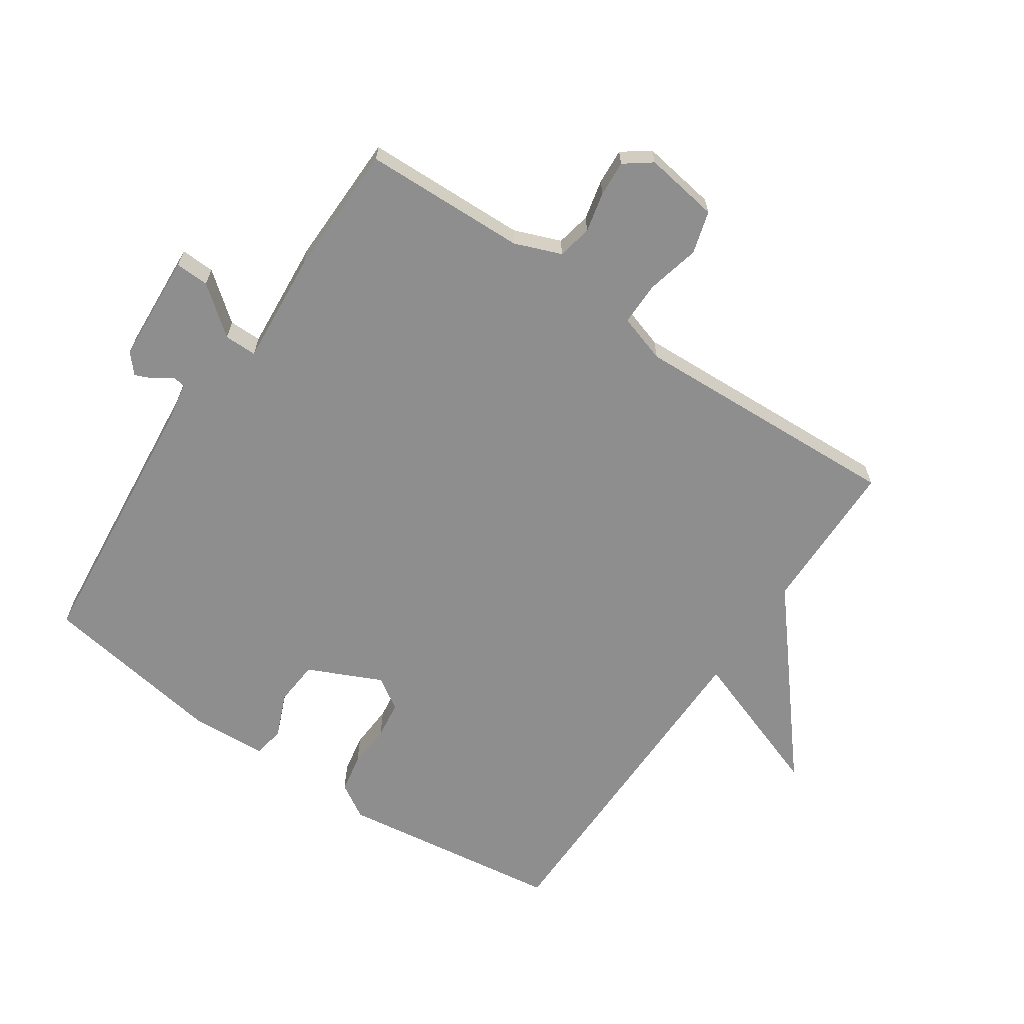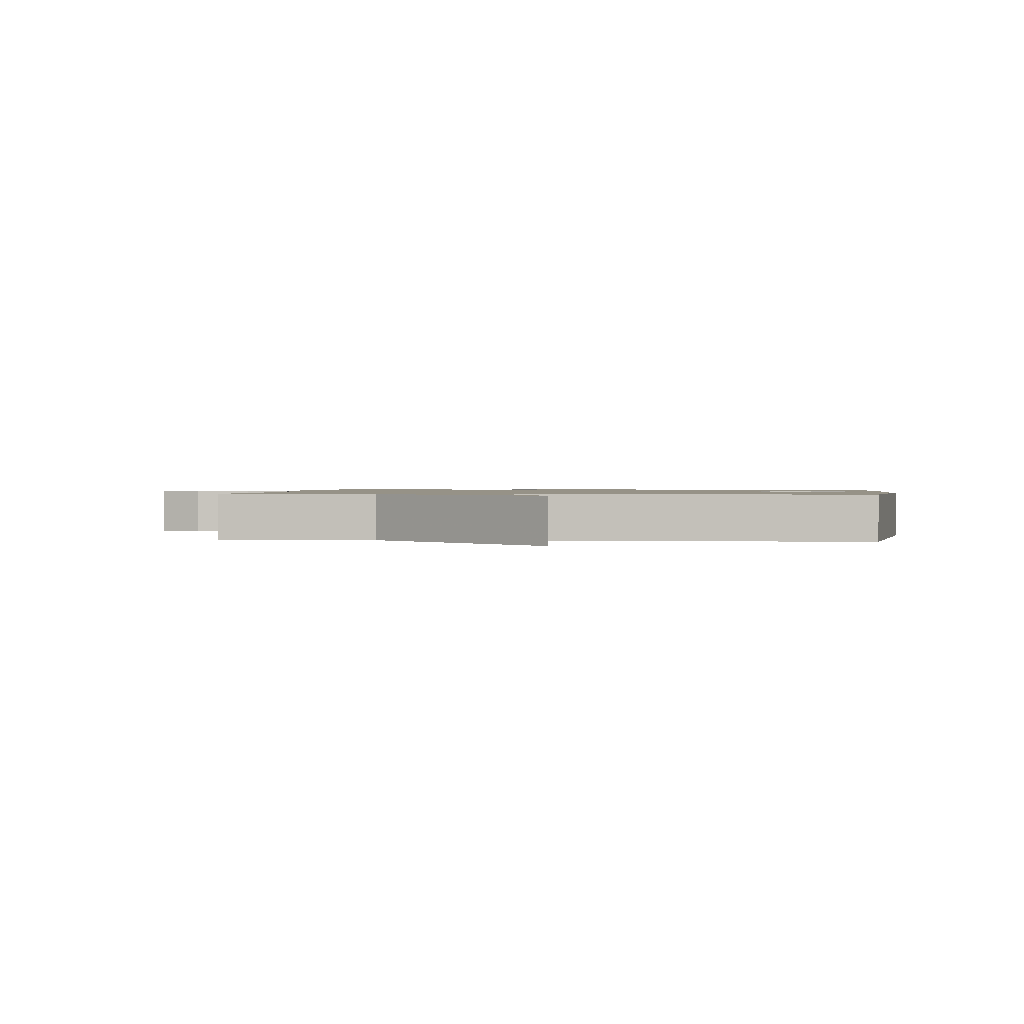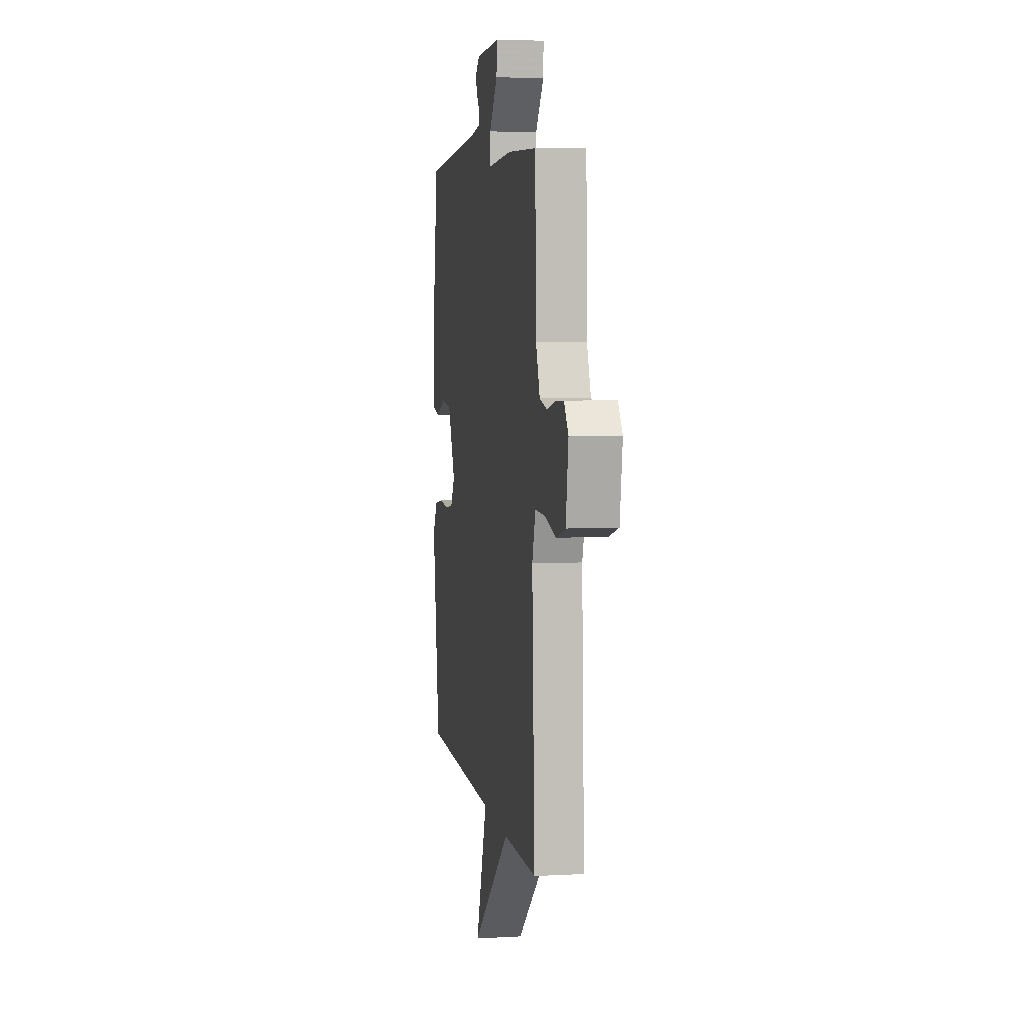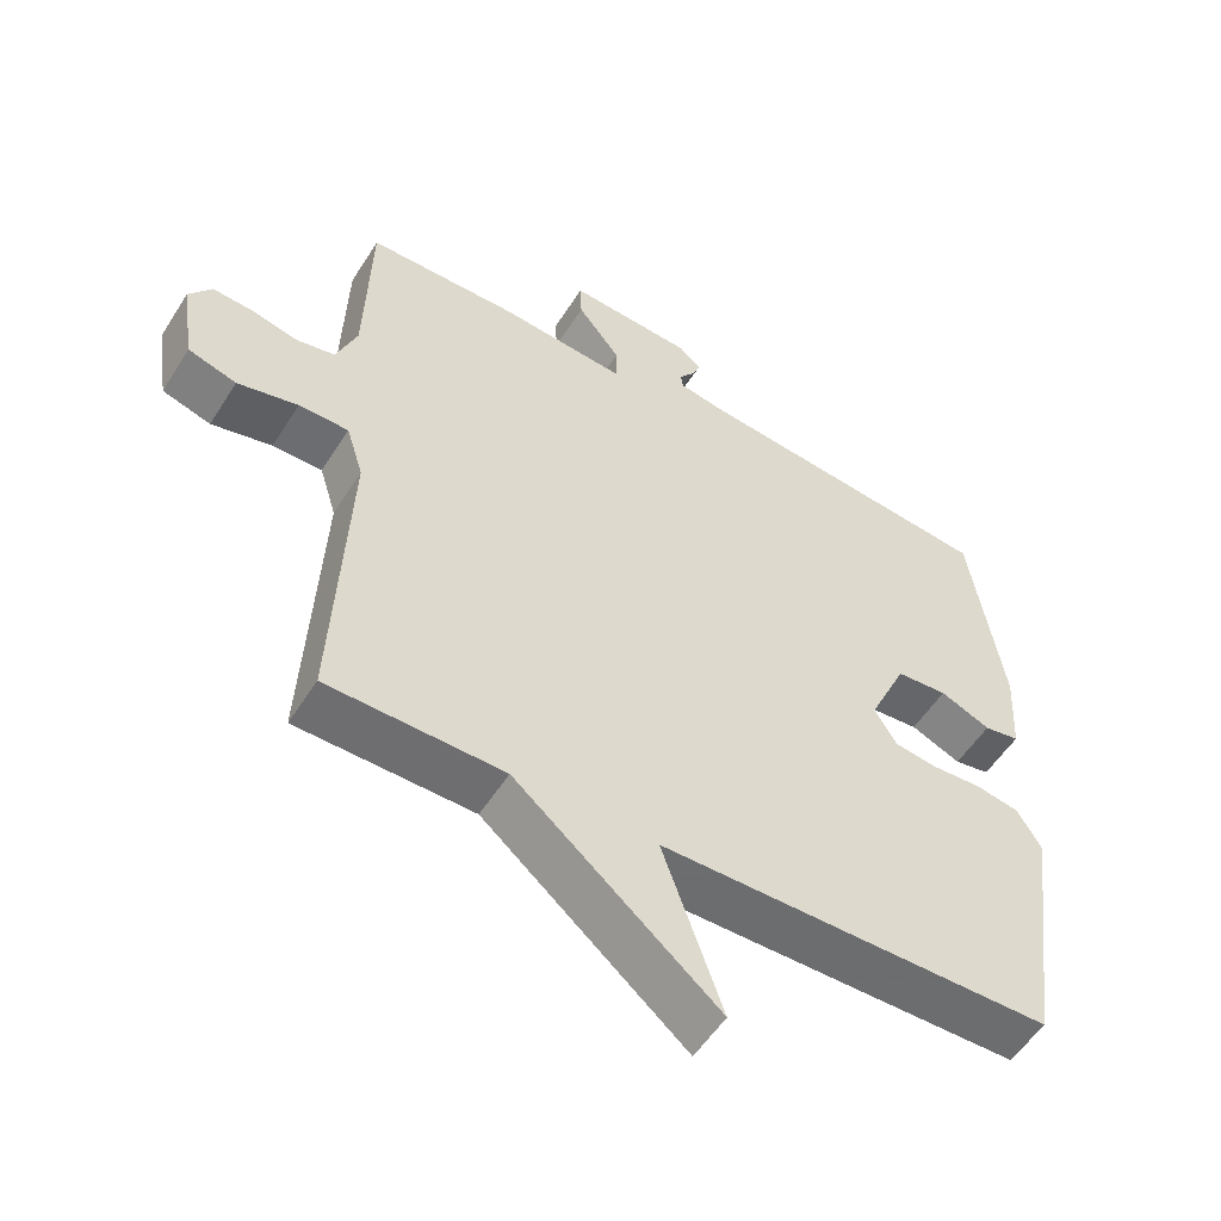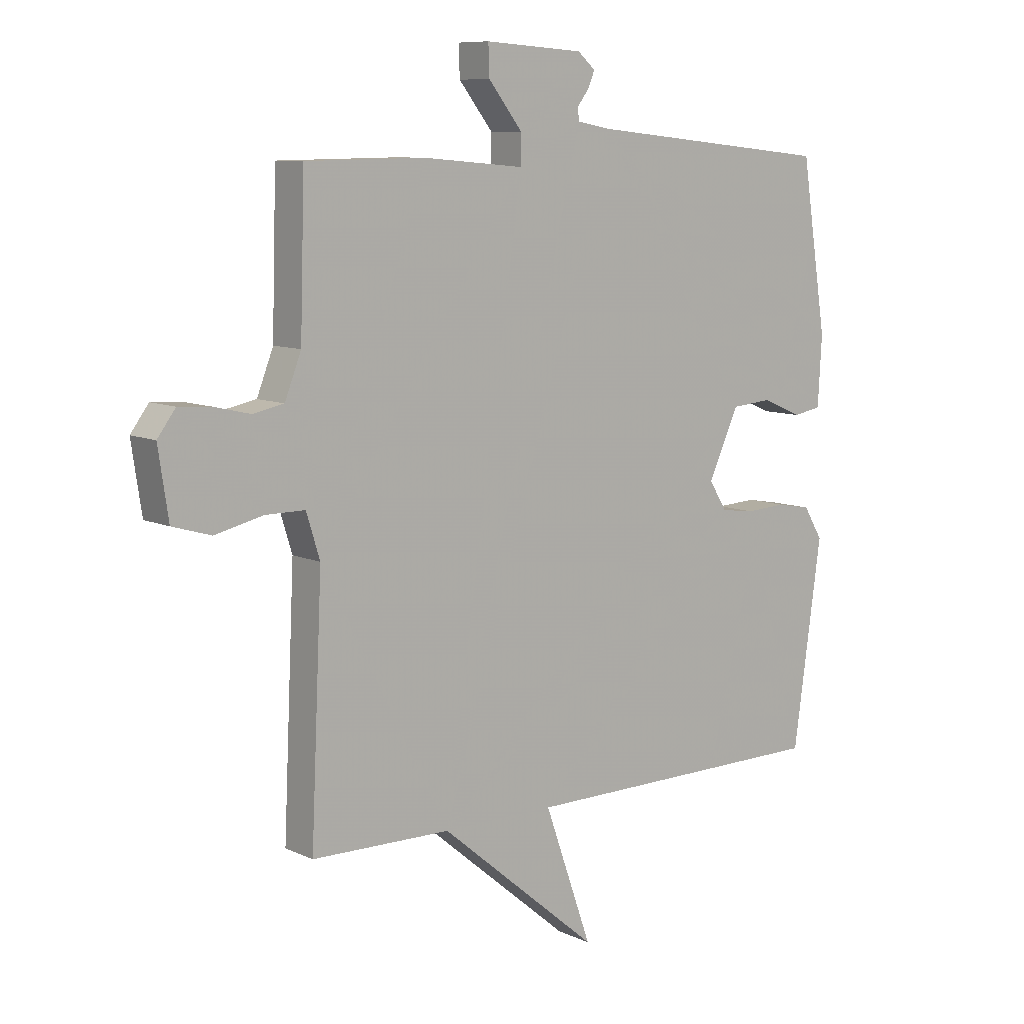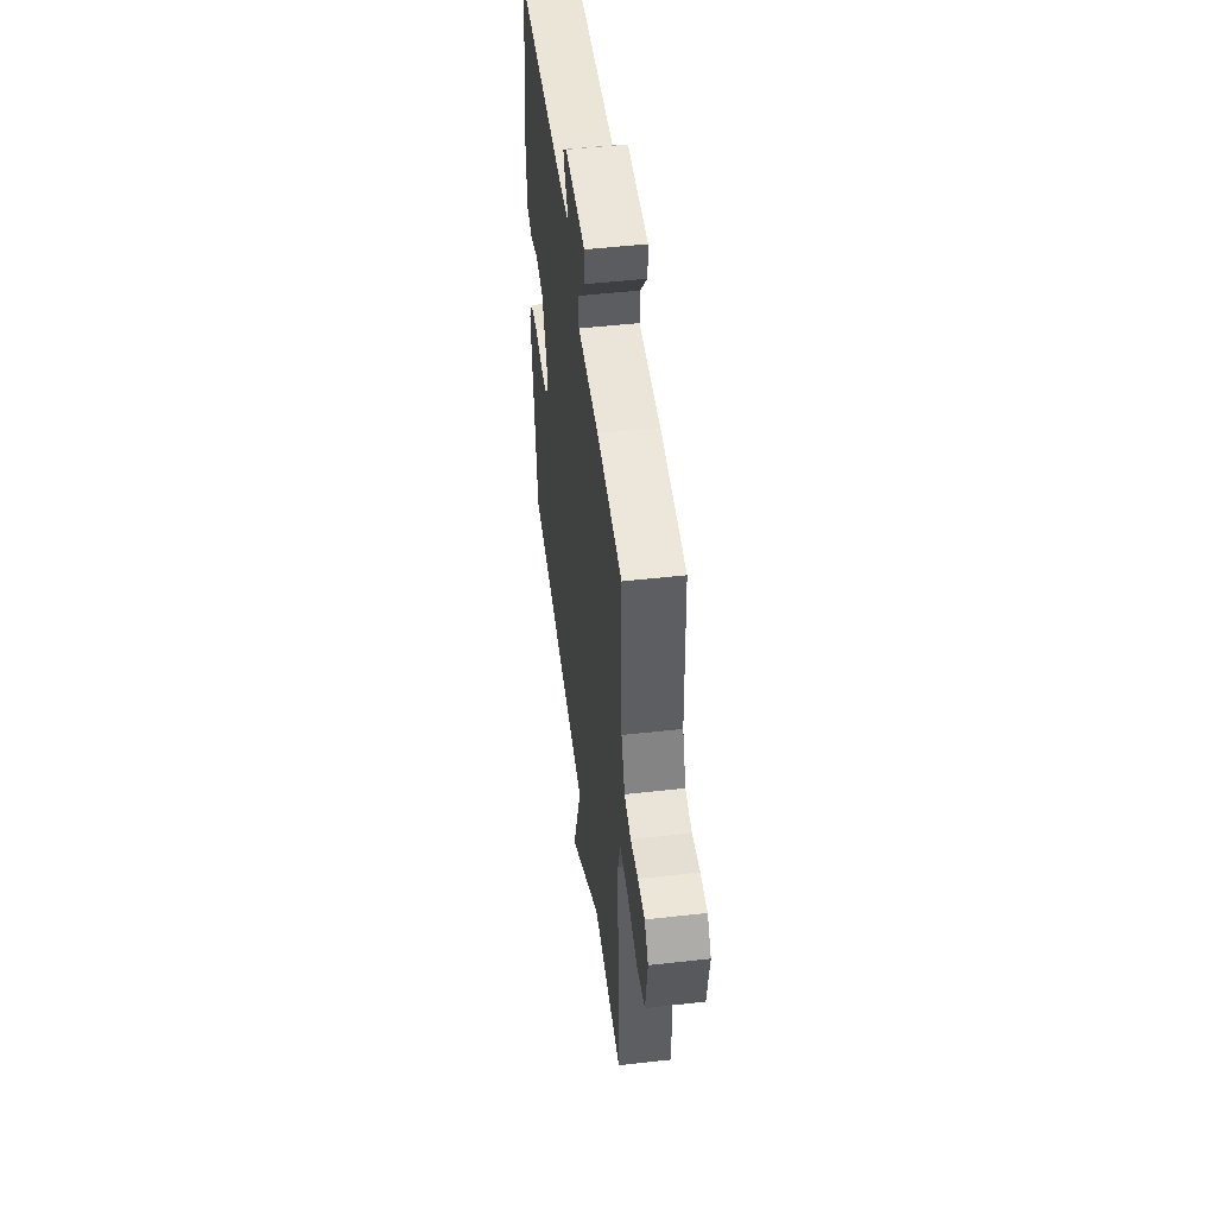
<metadata>
{"format":"obj","ext":"obj","renderer":"f3d","projection":"perspective","resolution":1024,"background":"white","views":[{"elev":-65.0,"azim":55.7,"up":"+Y"},{"elev":1.0,"azim":-173.7,"up":"+Y"},{"elev":6.3,"azim":80.6,"up":"+Z"},{"elev":-54.0,"azim":148.3,"up":"+Z"},{"elev":9.0,"azim":140.5,"up":"+Z"},{"elev":50.6,"azim":83.0,"up":"+Z"}]}
</metadata>
<code>
v 0.5 0.07 -0.5
v 0.253 0.07 -0.504
v -0.031 0.07 -0.742
v 0.053 0.07 -0.504
v -0.5 0.07 -0.5
v -0.55 0.07 -0.142
v -0.516 0.07 -0.086
v -0.455 0.07 -0.075
v -0.384 0.07 -0.079
v -0.324 0.07 -0.071
v -0.292 0.07 -0.02
v -0.346 0.07 0.097
v -0.418 0.07 0.103
v -0.489 0.07 0.073
v -0.539 0.07 0.082
v -0.546 0.07 0.204
v -0.5 0.07 0.5
v -0.065 0.07 0.544
v -0.005 0.07 0.555
v -0.002 0.07 0.576
v -0.023 0.07 0.604
v -0.035 0.07 0.632
v -0.004 0.07 0.659
v 0.171 0.07 0.67
v 0.169 0.07 0.616
v 0.109 0.07 0.54
v 0.109 0.07 0.488
v 0.288 0.07 0.503
v 0.5 0.07 0.5
v 0.508 0.07 0.24
v 0.537 0.07 0.166
v 0.592 0.07 0.155
v 0.656 0.07 0.17
v 0.713 0.07 0.174
v 0.745 0.07 0.131
v 0.727 0.07 0.012
v 0.659 0.07 -0.008
v 0.574 0.07 0.012
v 0.504 0.07 0.012
v 0.48 0.07 -0.065
v 0.5 0 -0.5
v 0.253 0 -0.504
v -0.031 0 -0.742
v 0.053 0 -0.504
v -0.5 0 -0.5
v -0.55 0 -0.142
v -0.516 0 -0.086
v -0.455 0 -0.075
v -0.384 0 -0.079
v -0.324 0 -0.071
v -0.292 0 -0.02
v -0.346 0 0.097
v -0.418 0 0.103
v -0.489 0 0.073
v -0.539 0 0.082
v -0.546 0 0.204
v -0.5 0 0.5
v -0.065 0 0.544
v -0.005 0 0.555
v -0.002 0 0.576
v -0.023 0 0.604
v -0.035 0 0.632
v -0.004 0 0.659
v 0.171 0 0.67
v 0.169 0 0.616
v 0.109 0 0.54
v 0.109 0 0.488
v 0.288 0 0.503
v 0.5 0 0.5
v 0.508 0 0.24
v 0.537 0 0.166
v 0.592 0 0.155
v 0.656 0 0.17
v 0.713 0 0.174
v 0.745 0 0.131
v 0.727 0 0.012
v 0.659 0 -0.008
v 0.574 0 0.012
v 0.504 0 0.012
v 0.48 0 -0.065
f 36 37 38
f 35 36 38
f 34 35 38
f 33 34 38
f 32 33 38
f 31 32 38 39
f 30 31 39 40
f 29 30 40
f 28 29 40
f 27 28 40
f 24 25 26
f 23 24 26
f 22 23 26
f 21 22 26
f 20 21 26
f 19 20 26 27
f 40 1 2
f 27 40 2
f 19 27 2
f 18 19 2
f 16 17 18
f 15 16 18
f 14 15 18
f 13 14 18
f 7 8 9
f 6 7 9
f 5 6 9
f 4 5 9
f 4 9 10
f 2 3 4
f 2 4 10 11
f 12 13 18
f 2 11 12 18
f 78 77 76
f 78 76 75
f 78 75 74
f 78 74 73
f 78 73 72
f 79 78 72 71
f 80 79 71 70
f 80 70 69
f 80 69 68
f 80 68 67
f 66 65 64
f 66 64 63
f 66 63 62
f 66 62 61
f 66 61 60
f 67 66 60 59
f 42 41 80
f 42 80 67
f 42 67 59
f 42 59 58
f 58 57 56
f 58 56 55
f 58 55 54
f 58 54 53
f 49 48 47
f 49 47 46
f 49 46 45
f 49 45 44
f 50 49 44
f 44 43 42
f 51 50 44 42
f 58 53 52
f 58 52 51 42
f 1 41 42 2
f 2 42 43 3
f 3 43 44 4
f 4 44 45 5
f 5 45 46 6
f 6 46 47 7
f 7 47 48 8
f 8 48 49 9
f 9 49 50 10
f 10 50 51 11
f 11 51 52 12
f 12 52 53 13
f 13 53 54 14
f 14 54 55 15
f 15 55 56 16
f 16 56 57 17
f 17 57 58 18
f 18 58 59 19
f 19 59 60 20
f 20 60 61 21
f 21 61 62 22
f 22 62 63 23
f 23 63 64 24
f 24 64 65 25
f 25 65 66 26
f 26 66 67 27
f 27 67 68 28
f 28 68 69 29
f 29 69 70 30
f 30 70 71 31
f 31 71 72 32
f 32 72 73 33
f 33 73 74 34
f 34 74 75 35
f 35 75 76 36
f 36 76 77 37
f 37 77 78 38
f 38 78 79 39
f 39 79 80 40
f 40 80 41 1

</code>
